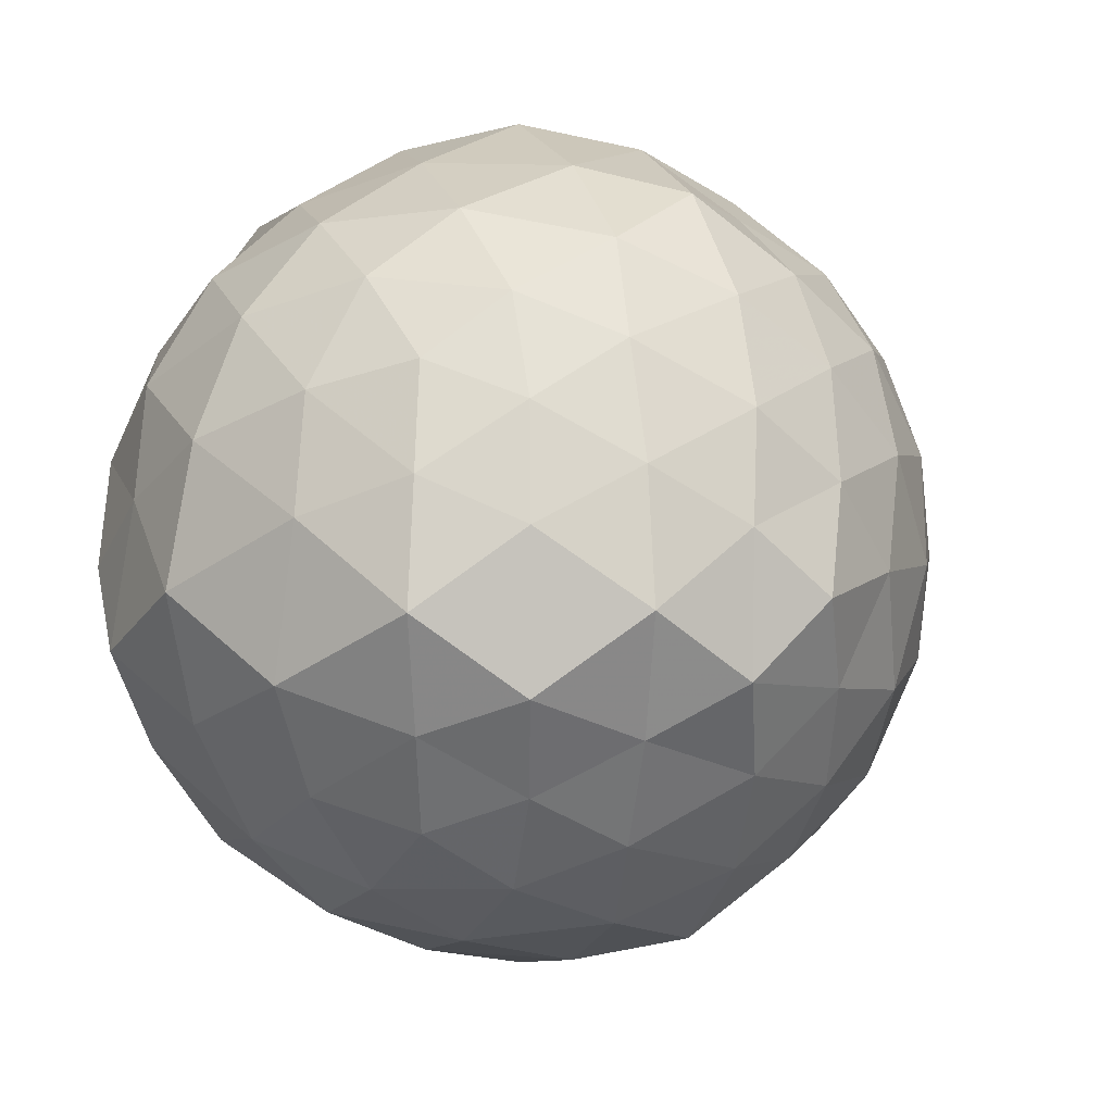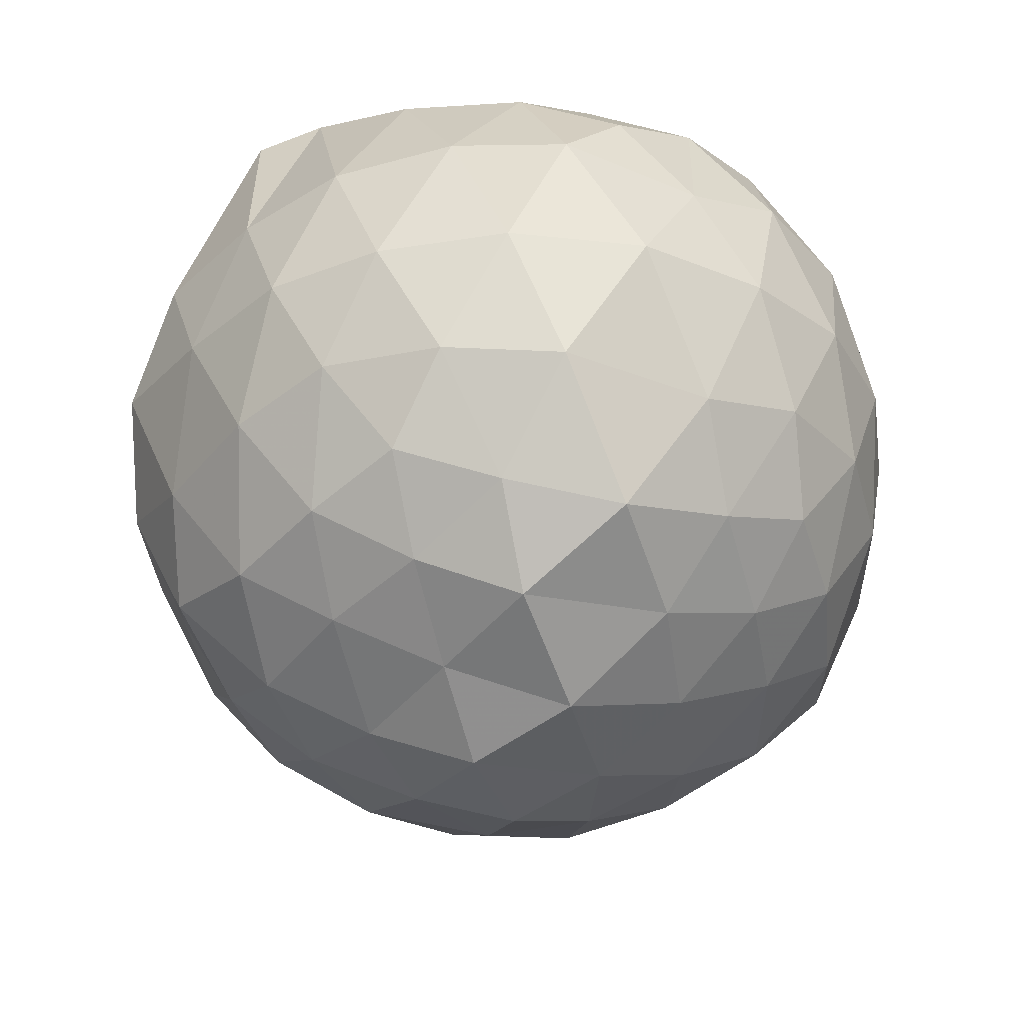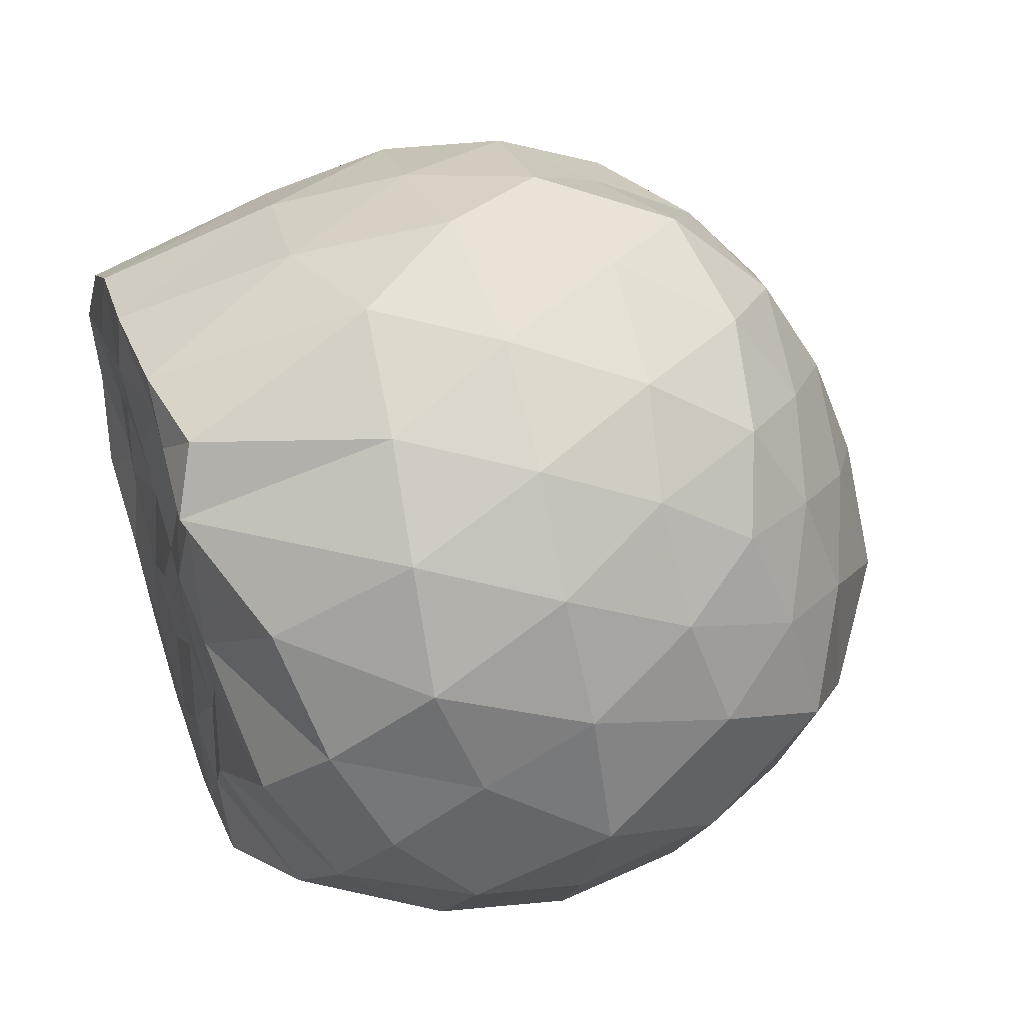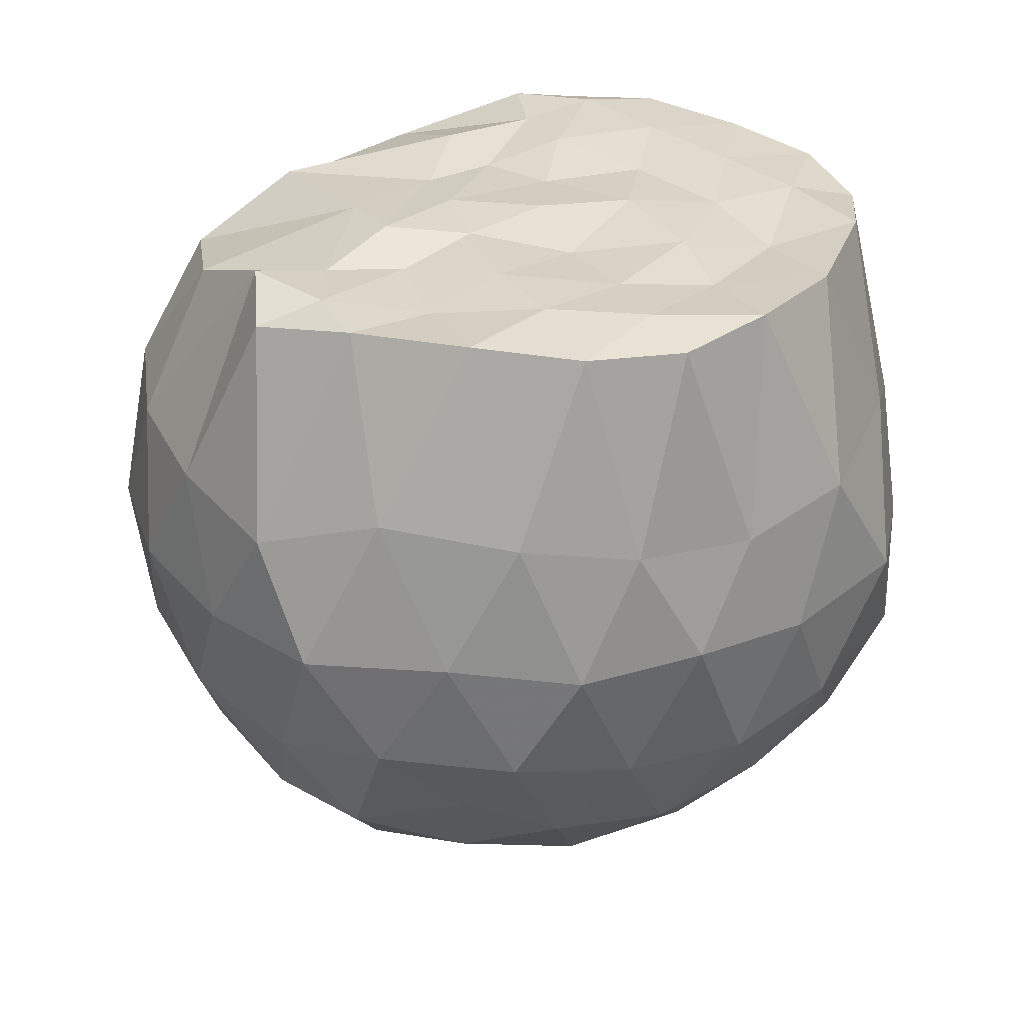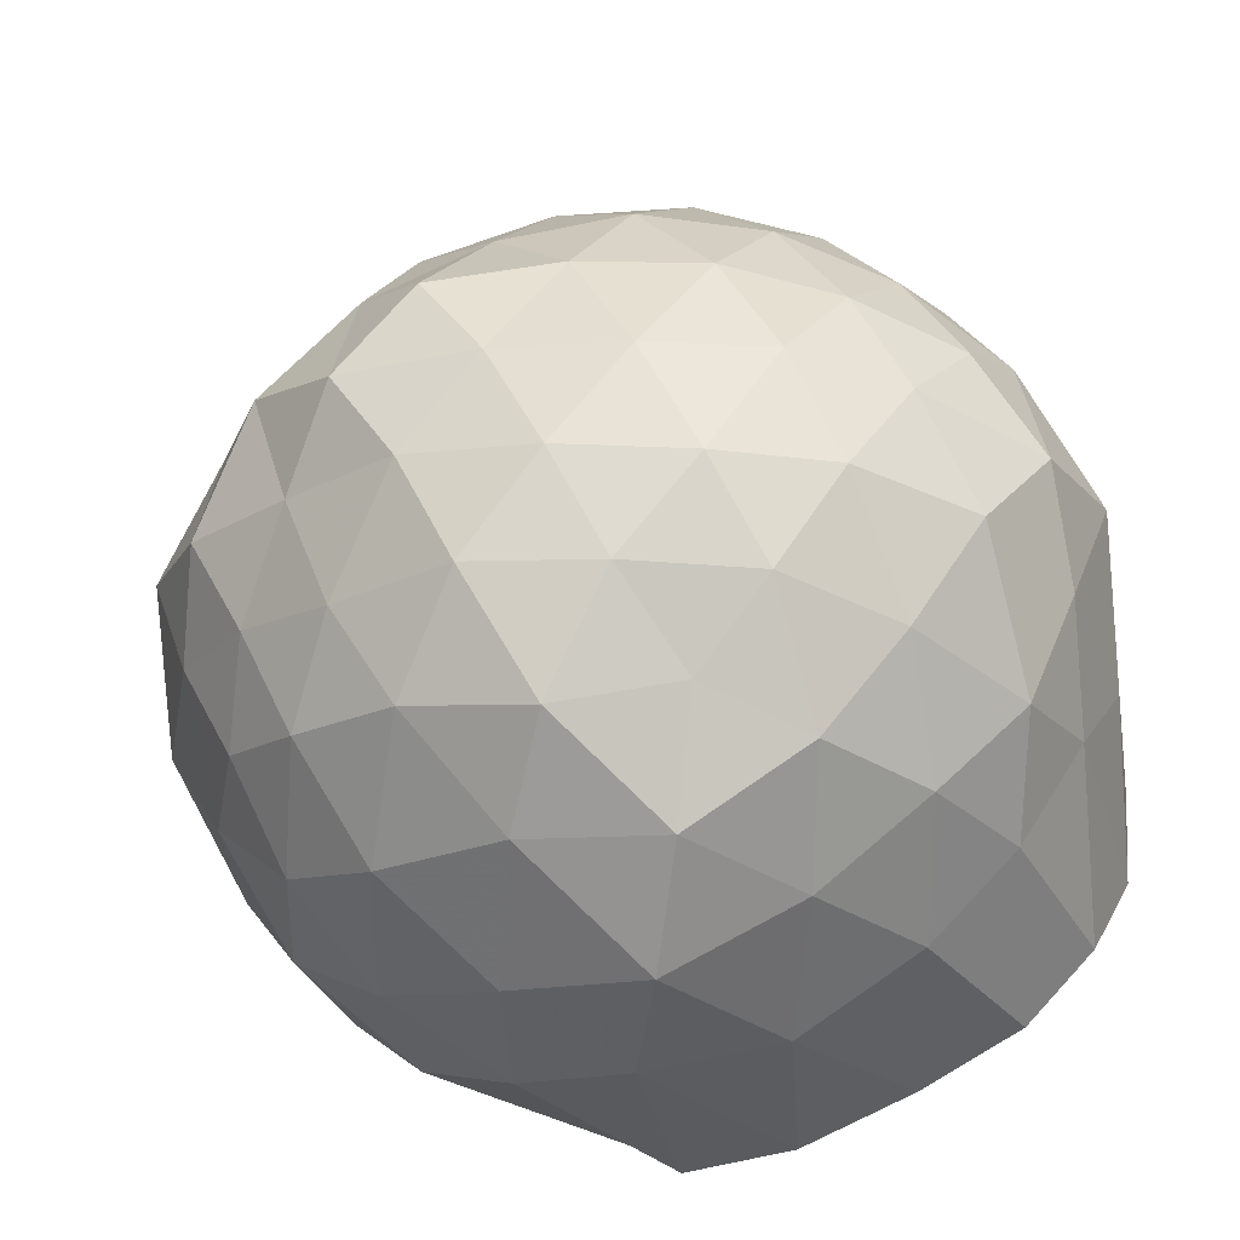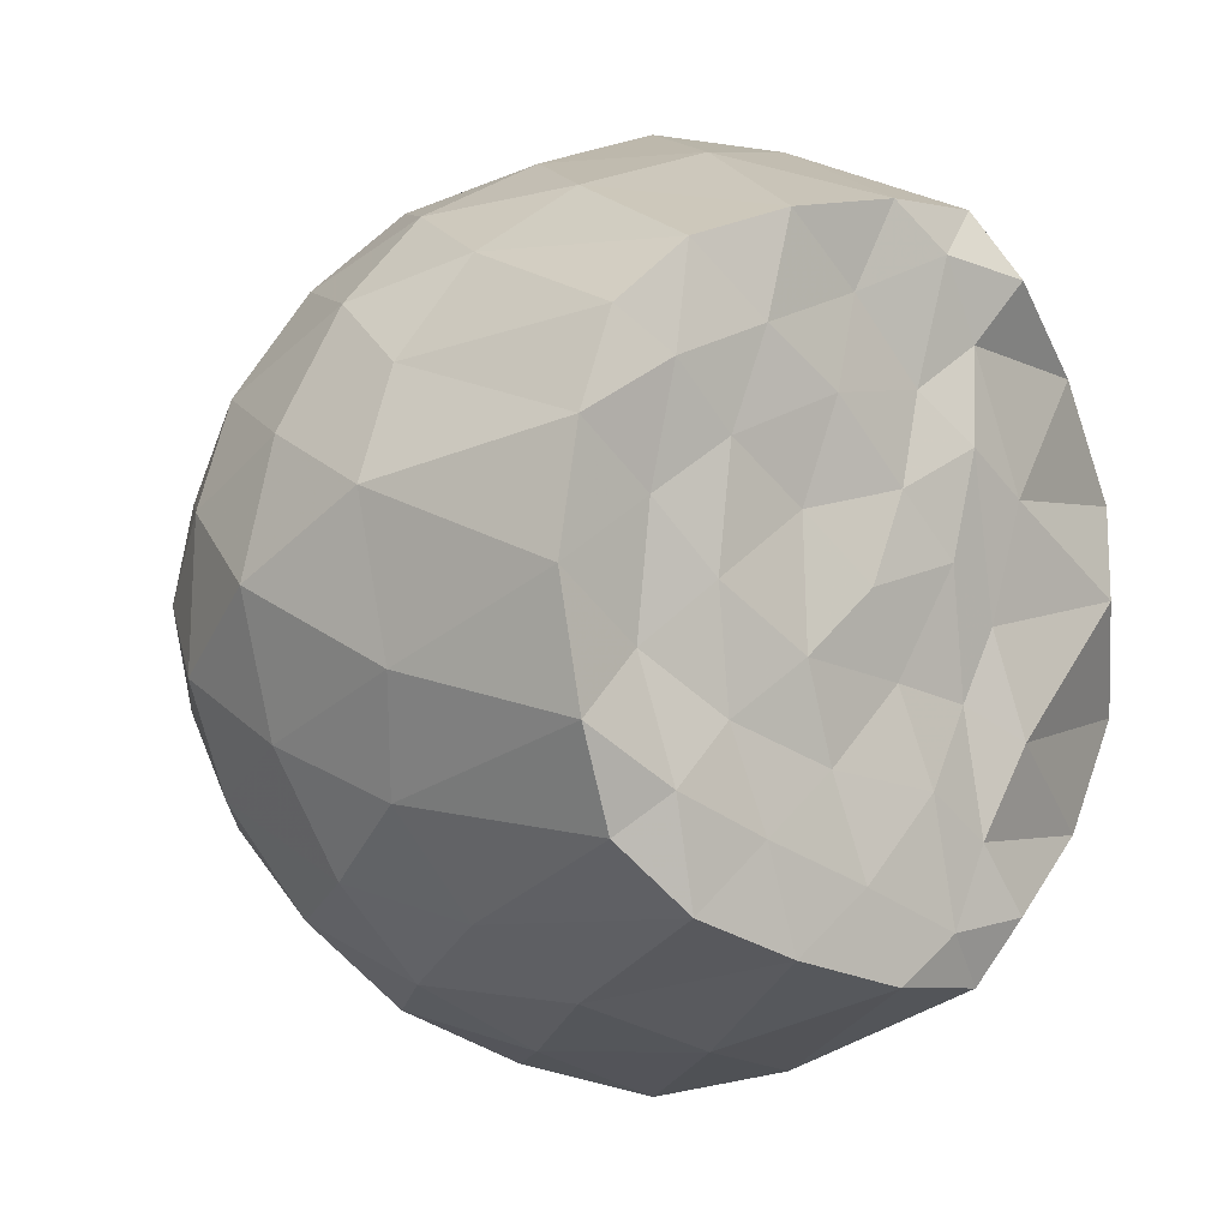
<metadata>
{"format":"obj","ext":"obj","renderer":"f3d","projection":"perspective","resolution":1024,"background":"white","views":[{"elev":7.0,"azim":137.4,"up":"+Y"},{"elev":-31.6,"azim":72.4,"up":"+Z"},{"elev":47.4,"azim":70.9,"up":"+Y"},{"elev":31.7,"azim":-151.4,"up":"+Z"},{"elev":-55.8,"azim":-155.8,"up":"+Y"},{"elev":-4.2,"azim":-38.4,"up":"+Y"}]}
</metadata>
<code>
v -1.57 -0.01882 0.9997
v -1.455 -0.02095 -0.795
v -0.599 -0.02077 0.6996
v -0.7108 0.2087 0.807
v -0.8952 0.4558 0.873
v -1.159 0.6148 1.002
v -1.25 0.7542 0.9434
v -1.491 0.7408 0.982
v -1.766 0.6884 0.9906
v -2.007 0.6049 0.9792
v -2.184 0.4626 0.9784
v -2.276 0.2525 0.9999
v -2.314 -0.01365 0.9882
v -2.274 -0.2875 1.004
v -2.183 -0.495 0.9702
v -2.007 -0.6373 0.989
v -1.762 -0.7185 0.9919
v -1.492 -0.7775 0.9873
v -1.25 -0.7863 0.9433
v -1.16 -0.6488 0.983
v -0.894 -0.4869 0.8716
v -0.7109 -0.2404 0.8079
v -0.5605 0.1525 0.4909
v -0.6555 0.4013 0.5723
v -0.832 0.6407 0.5595
v -1.062 0.8088 0.5289
v -1.344 0.9372 0.4965
v -1.636 0.8801 0.5938
v -1.939 0.7783 0.5624
v -2.162 0.6246 0.5248
v -2.332 0.3981 0.5035
v -2.447 0.1542 0.5555
v -2.409 -0.1862 0.5988
v -2.332 -0.43 0.5031
v -2.162 -0.6568 0.5244
v -1.939 -0.8104 0.5623
v -1.636 -0.9125 0.5939
v -1.344 -0.9686 0.4968
v -1.063 -0.8418 0.5289
v -0.8328 -0.674 0.5591
v -0.6543 -0.4324 0.5737
v -0.5148 -0.1886 0.5289
v -0.544 0.3032 0.237
v -0.6909 0.565 0.2552
v -0.8988 0.7667 0.2426
v -1.178 0.9031 0.2237
v -1.497 0.9979 0.248
v -1.813 0.8895 0.2647
v -2.085 0.7492 0.2339
v -2.289 0.5468 0.2612
v -2.423 0.2842 0.2328
v -2.519 -0.01618 0.267
v -2.423 -0.3164 0.2326
v -2.289 -0.5791 0.2614
v -2.085 -0.7813 0.2337
v -1.813 -0.9217 0.2645
v -1.497 -1.029 0.2471
v -1.179 -0.936 0.2247
v -0.9008 -0.801 0.2404
v -0.6923 -0.5986 0.2441
v -0.5475 -0.3232 0.2563
v -0.4548 -0.0174 0.2209
v -0.6454 0.4206 -0.02923
v -0.8207 0.6552 -0.01646
v -1.044 0.8008 -0.06679
v -1.352 0.8956 -0.096
v -1.653 0.9358 -0.007843
v -1.948 0.8134 -0.02167
v -2.157 0.6301 -0.06002
v -2.33 0.3934 -0.08115
v -2.441 0.1519 -0.02983
v -2.472 -0.1804 0.0002474
v -2.339 -0.4174 -0.07593
v -2.158 -0.6613 -0.05924
v -1.947 -0.8472 -0.02016
v -1.653 -0.9681 -0.007841
v -1.352 -0.9279 -0.09601
v -1.044 -0.833 -0.06684
v -0.8205 -0.6872 -0.01662
v -0.6463 -0.4537 -0.02865
v -0.5258 -0.1936 -0.06787
v -0.5564 0.1618 -0.1026
v -0.7897 0.49 -0.2332
v -0.9812 0.6292 -0.307
v -1.236 0.7385 -0.3587
v -1.515 0.8326 -0.3118
v -1.776 0.7716 -0.2094
v -1.976 0.6466 -0.2957
v -2.153 0.4417 -0.3281
v -2.294 0.1982 -0.288
v -2.392 -0.02269 -0.2003
v -2.291 -0.234 -0.2915
v -2.152 -0.4744 -0.3289
v -1.976 -0.6809 -0.2955
v -1.775 -0.8048 -0.2103
v -1.515 -0.8639 -0.311
v -1.236 -0.7709 -0.3587
v -0.9806 -0.661 -0.3091
v -0.7886 -0.5232 -0.2304
v -0.7021 -0.2893 -0.317
v -0.6336 -0.01675 -0.3752
v -0.704 0.259 -0.3151
v -0.8462 -0.00702 0.9399
v -1.157 0.177 0.9834
v -1.265 0.4783 0.9695
v -1.357 0.646 0.988
v -1.583 0.5498 0.9664
v -1.834 0.4604 0.9991
v -2.056 0.3763 1.001
v -2.094 0.1241 0.9736
v -2.112 -0.1526 0.9577
v -2.057 -0.4086 1.001
v -1.838 -0.4956 0.9978
v -1.588 -0.5852 0.9974
v -1.354 -0.6763 0.9939
v -1.267 -0.5016 0.985
v -1.151 -0.3057 0.9904
v -1.219 -0.0777 0.9671
v -1.3 0.2691 1.002
v -1.416 0.3768 0.9643
v -1.652 0.3464 0.9933
v -1.91 0.2444 0.9841
v -1.946 -0.02234 0.9892
v -1.912 -0.2785 0.9779
v -1.66 -0.3649 0.9789
v -1.411 -0.4051 0.996
v -1.299 -0.2338 0.9653
v -1.347 0.04079 0.9895
v -1.478 0.1762 0.9858
v -1.722 0.122 0.9685
v -1.734 -0.1571 0.9956
v -1.484 -0.1975 0.9747
v -0.9197 0.4094 -0.4308
v -1.147 0.5311 -0.4919
v -1.435 0.6149 -0.5311
v -1.714 0.652 -0.4402
v -1.925 0.4787 -0.4906
v -2.099 0.2239 -0.4928
v -2.219 -0.03 -0.4225
v -2.1 -0.2554 -0.4921
v -1.926 -0.5118 -0.4898
v -1.714 -0.6843 -0.4401
v -1.437 -0.649 -0.5333
v -1.146 -0.5616 -0.4931
v -0.9126 -0.4326 -0.4362
v -0.8262 -0.1984 -0.5343
v -0.8519 0.1586 -0.5092
v -1.088 0.2763 -0.6075
v -1.365 0.3819 -0.6549
v -1.654 0.4517 -0.6046
v -1.85 0.2504 -0.634
v -2.006 -0.01565 -0.5922
v -1.85 -0.2838 -0.6338
v -1.652 -0.482 -0.6065
v -1.361 -0.4108 -0.662
v -1.087 -0.3076 -0.6048
v -1.033 -0.01706 -0.6891
v -1.282 0.1398 -0.7284
v -1.572 0.2125 -0.7111
v -1.741 0.002345 -0.7066
v -1.567 -0.2373 -0.7163
v -1.252 -0.1842 -0.757
f 3 23 4
f 4 23 24
f 4 24 5
f 5 24 25
f 5 25 6
f 6 25 26
f 6 26 7
f 7 26 27
f 7 27 8
f 8 27 28
f 8 28 9
f 9 28 29
f 9 29 10
f 10 29 30
f 10 30 11
f 11 30 31
f 11 31 12
f 12 31 32
f 12 32 13
f 13 32 33
f 13 33 14
f 14 33 34
f 14 34 15
f 15 34 35
f 15 35 16
f 16 35 36
f 16 36 17
f 17 36 37
f 17 37 18
f 18 37 38
f 18 38 19
f 19 38 39
f 19 39 20
f 20 39 40
f 20 40 21
f 21 40 41
f 21 41 22
f 22 41 42
f 22 42 3
f 3 42 23
f 23 43 24
f 24 43 44
f 24 44 25
f 25 44 45
f 25 45 26
f 26 45 46
f 26 46 27
f 27 46 47
f 27 47 28
f 28 47 48
f 28 48 29
f 29 48 49
f 29 49 30
f 30 49 50
f 30 50 31
f 31 50 51
f 31 51 32
f 32 51 52
f 32 52 33
f 33 52 53
f 33 53 34
f 34 53 54
f 34 54 35
f 35 54 55
f 35 55 36
f 36 55 56
f 36 56 37
f 37 56 57
f 37 57 38
f 38 57 58
f 38 58 39
f 39 58 59
f 39 59 40
f 40 59 60
f 40 60 41
f 41 60 61
f 41 61 42
f 42 61 62
f 42 62 23
f 23 62 43
f 43 63 44
f 44 63 64
f 44 64 45
f 45 64 65
f 45 65 46
f 46 65 66
f 46 66 47
f 47 66 67
f 47 67 48
f 48 67 68
f 48 68 49
f 49 68 69
f 49 69 50
f 50 69 70
f 50 70 51
f 51 70 71
f 51 71 52
f 52 71 72
f 52 72 53
f 53 72 73
f 53 73 54
f 54 73 74
f 54 74 55
f 55 74 75
f 55 75 56
f 56 75 76
f 56 76 57
f 57 76 77
f 57 77 58
f 58 77 78
f 58 78 59
f 59 78 79
f 59 79 60
f 60 79 80
f 60 80 61
f 61 80 81
f 61 81 62
f 62 81 82
f 62 82 43
f 43 82 63
f 63 83 64
f 64 83 84
f 64 84 65
f 65 84 85
f 65 85 66
f 66 85 86
f 66 86 67
f 67 86 87
f 67 87 68
f 68 87 88
f 68 88 69
f 69 88 89
f 69 89 70
f 70 89 90
f 70 90 71
f 71 90 91
f 71 91 72
f 72 91 92
f 72 92 73
f 73 92 93
f 73 93 74
f 74 93 94
f 74 94 75
f 75 94 95
f 75 95 76
f 76 95 96
f 76 96 77
f 77 96 97
f 77 97 78
f 78 97 98
f 78 98 79
f 79 98 99
f 79 99 80
f 80 99 100
f 80 100 81
f 81 100 101
f 81 101 82
f 82 101 102
f 82 102 63
f 63 102 83
f 103 104 118
f 104 119 118
f 104 105 119
f 105 120 119
f 105 106 120
f 106 107 120
f 107 121 120
f 107 108 121
f 108 122 121
f 108 109 122
f 109 110 122
f 110 123 122
f 110 111 123
f 111 124 123
f 111 112 124
f 112 113 124
f 113 125 124
f 113 114 125
f 114 126 125
f 114 115 126
f 115 116 126
f 116 127 126
f 116 117 127
f 117 118 127
f 117 103 118
f 118 119 128
f 119 129 128
f 119 120 129
f 120 121 129
f 121 130 129
f 121 122 130
f 122 123 130
f 123 131 130
f 123 124 131
f 124 125 131
f 125 132 131
f 125 126 132
f 126 127 132
f 127 128 132
f 127 118 128
f 133 148 134
f 134 148 149
f 134 149 135
f 135 149 150
f 135 150 136
f 136 150 137
f 137 150 151
f 137 151 138
f 138 151 152
f 138 152 139
f 139 152 140
f 140 152 153
f 140 153 141
f 141 153 154
f 141 154 142
f 142 154 143
f 143 154 155
f 143 155 144
f 144 155 156
f 144 156 145
f 145 156 146
f 146 156 157
f 146 157 147
f 147 157 148
f 147 148 133
f 148 158 149
f 149 158 159
f 149 159 150
f 150 159 151
f 151 159 160
f 151 160 152
f 152 160 153
f 153 160 161
f 153 161 154
f 154 161 155
f 155 161 162
f 155 162 156
f 156 162 157
f 157 162 158
f 157 158 148
f 3 4 103
f 103 4 104
f 4 5 104
f 104 5 105
f 5 6 105
f 105 6 106
f 6 7 106
f 7 8 106
f 106 8 107
f 8 9 107
f 107 9 108
f 9 10 108
f 108 10 109
f 10 11 109
f 11 12 109
f 109 12 110
f 12 13 110
f 110 13 111
f 13 14 111
f 111 14 112
f 14 15 112
f 15 16 112
f 112 16 113
f 16 17 113
f 113 17 114
f 17 18 114
f 114 18 115
f 18 19 115
f 19 20 115
f 115 20 116
f 20 21 116
f 116 21 117
f 21 22 117
f 117 22 103
f 22 3 103
f 83 133 84
f 84 133 134
f 84 134 85
f 85 134 135
f 85 135 86
f 86 135 136
f 86 136 87
f 87 136 88
f 88 136 137
f 88 137 89
f 89 137 138
f 89 138 90
f 90 138 139
f 90 139 91
f 91 139 92
f 92 139 140
f 92 140 93
f 93 140 141
f 93 141 94
f 94 141 142
f 94 142 95
f 95 142 96
f 96 142 143
f 96 143 97
f 97 143 144
f 97 144 98
f 98 144 145
f 98 145 99
f 99 145 100
f 100 145 146
f 100 146 101
f 101 146 147
f 101 147 102
f 102 147 133
f 102 133 83
f 128 129 1
f 129 130 1
f 130 131 1
f 131 132 1
f 132 128 1
f 159 158 2
f 160 159 2
f 161 160 2
f 162 161 2
f 158 162 2

</code>
